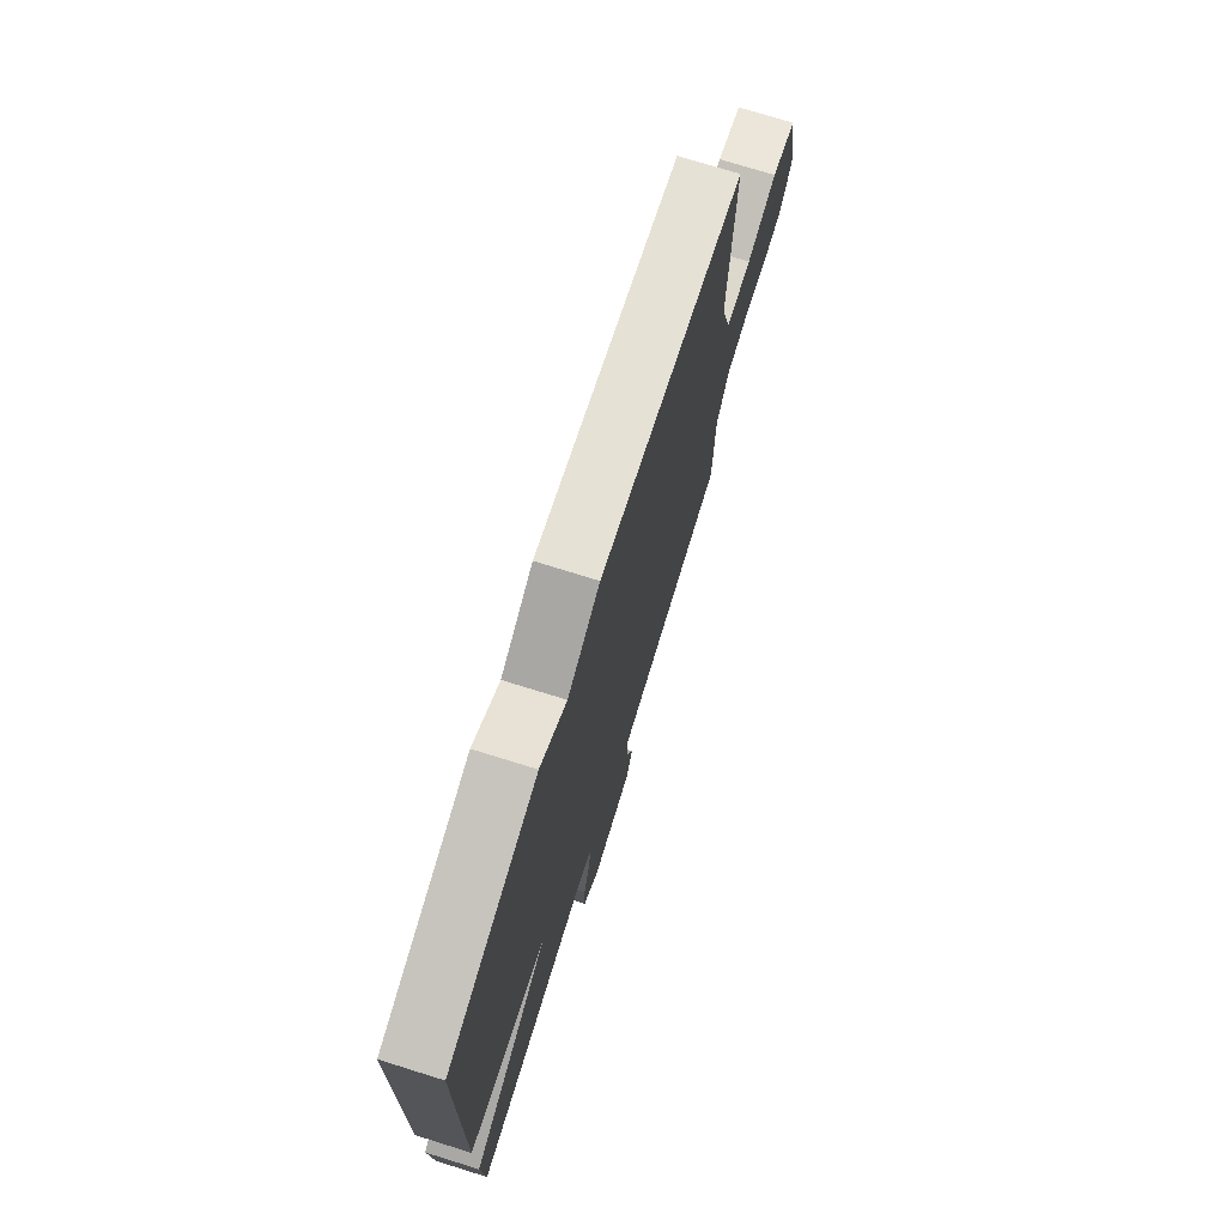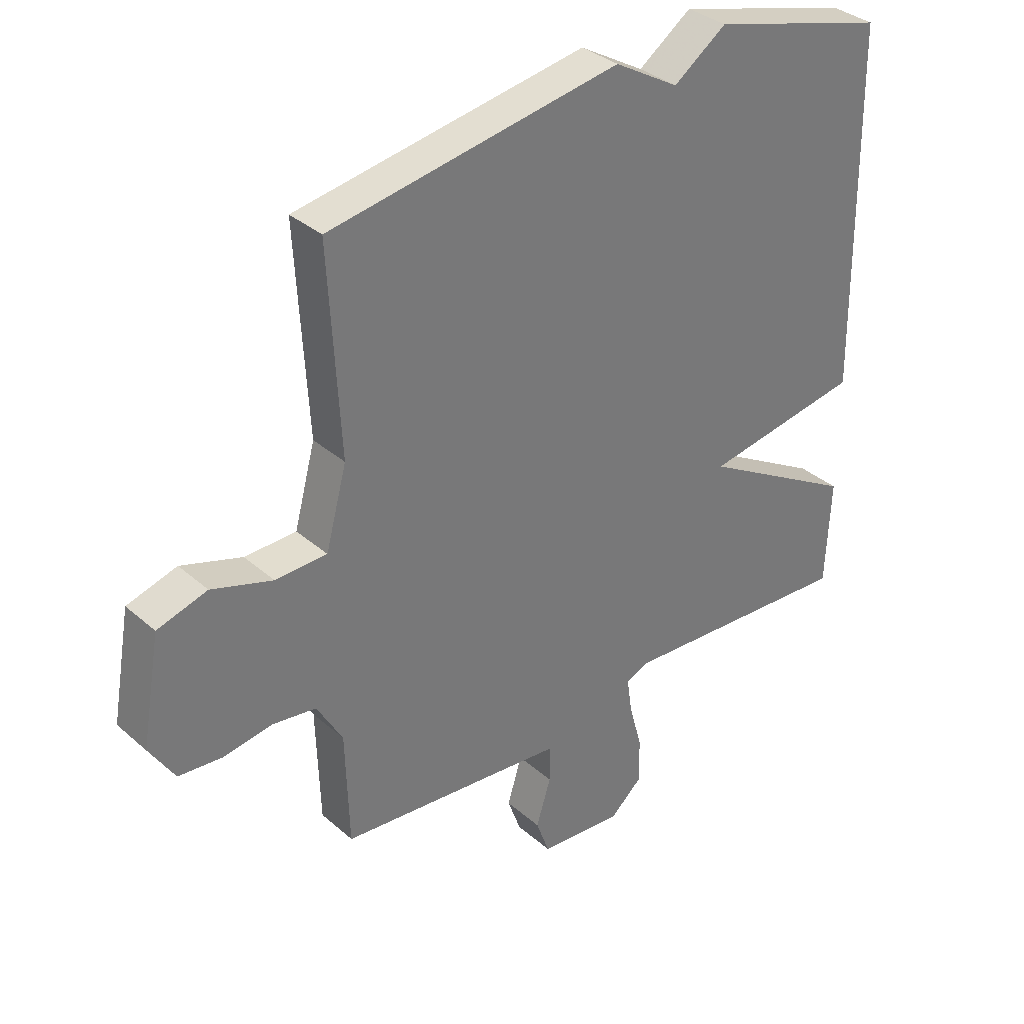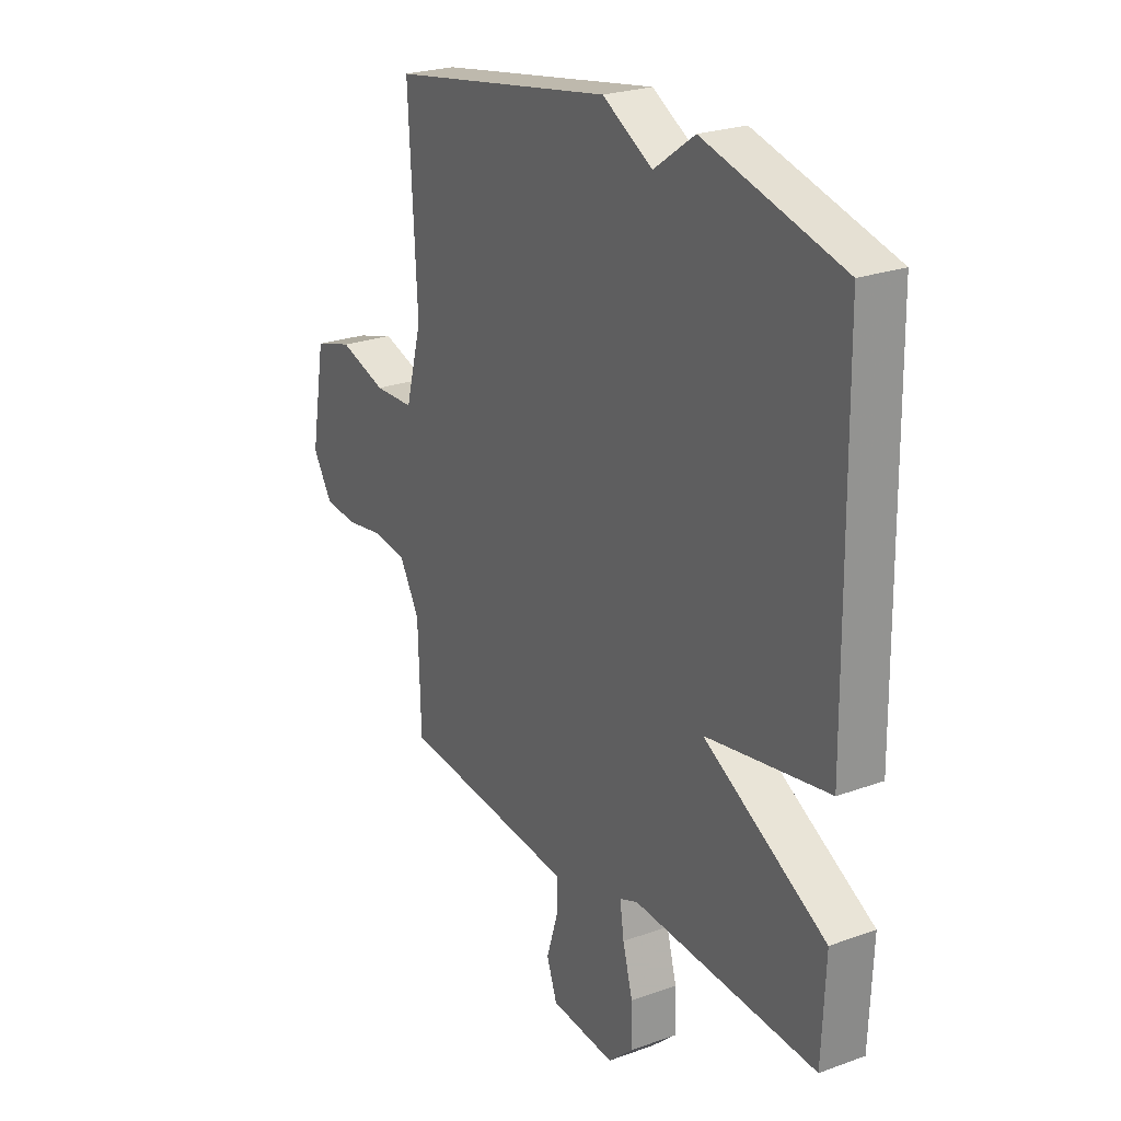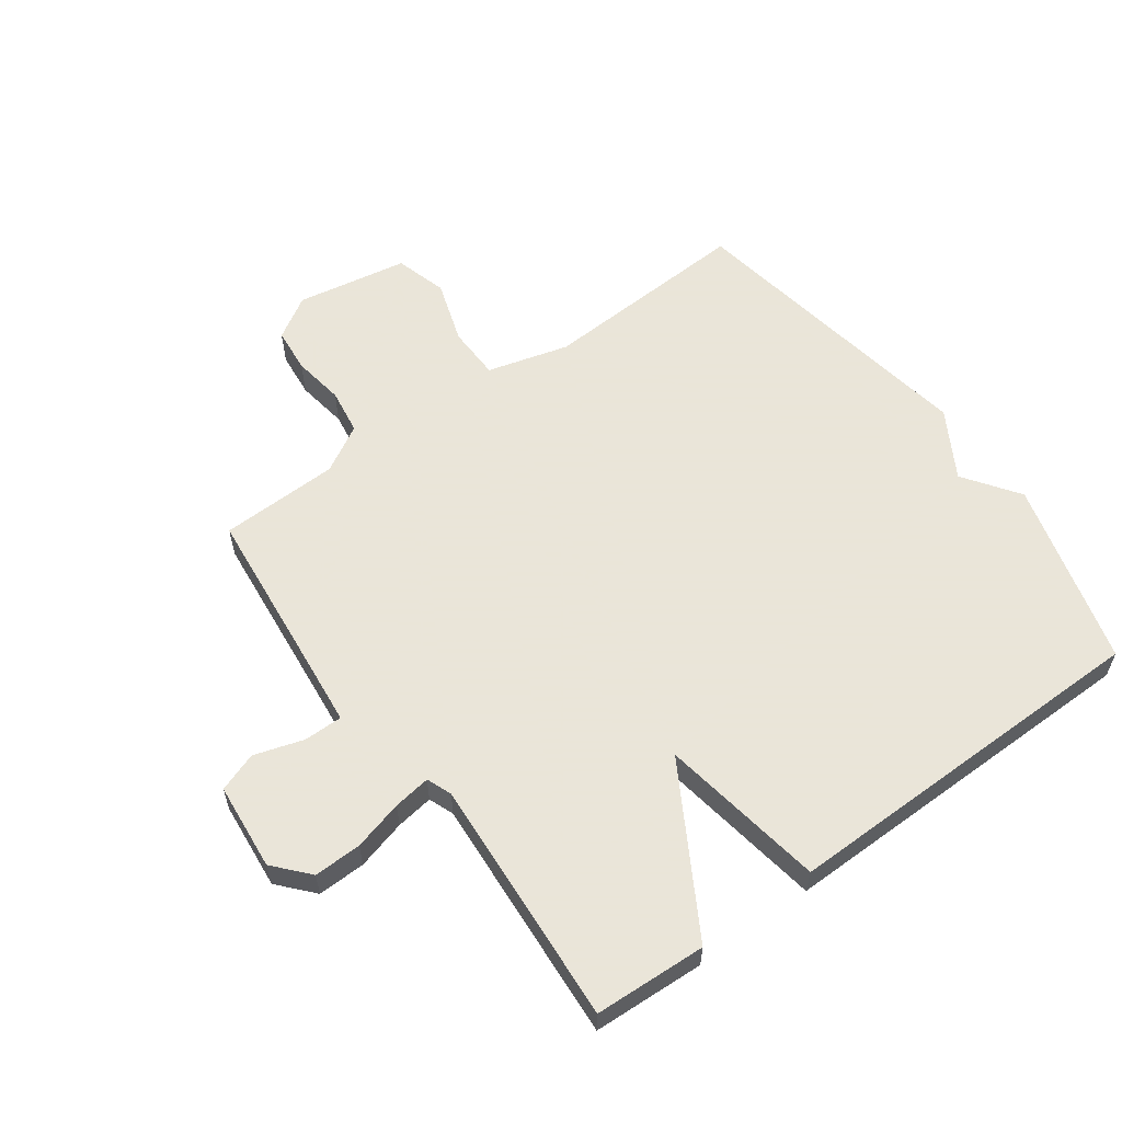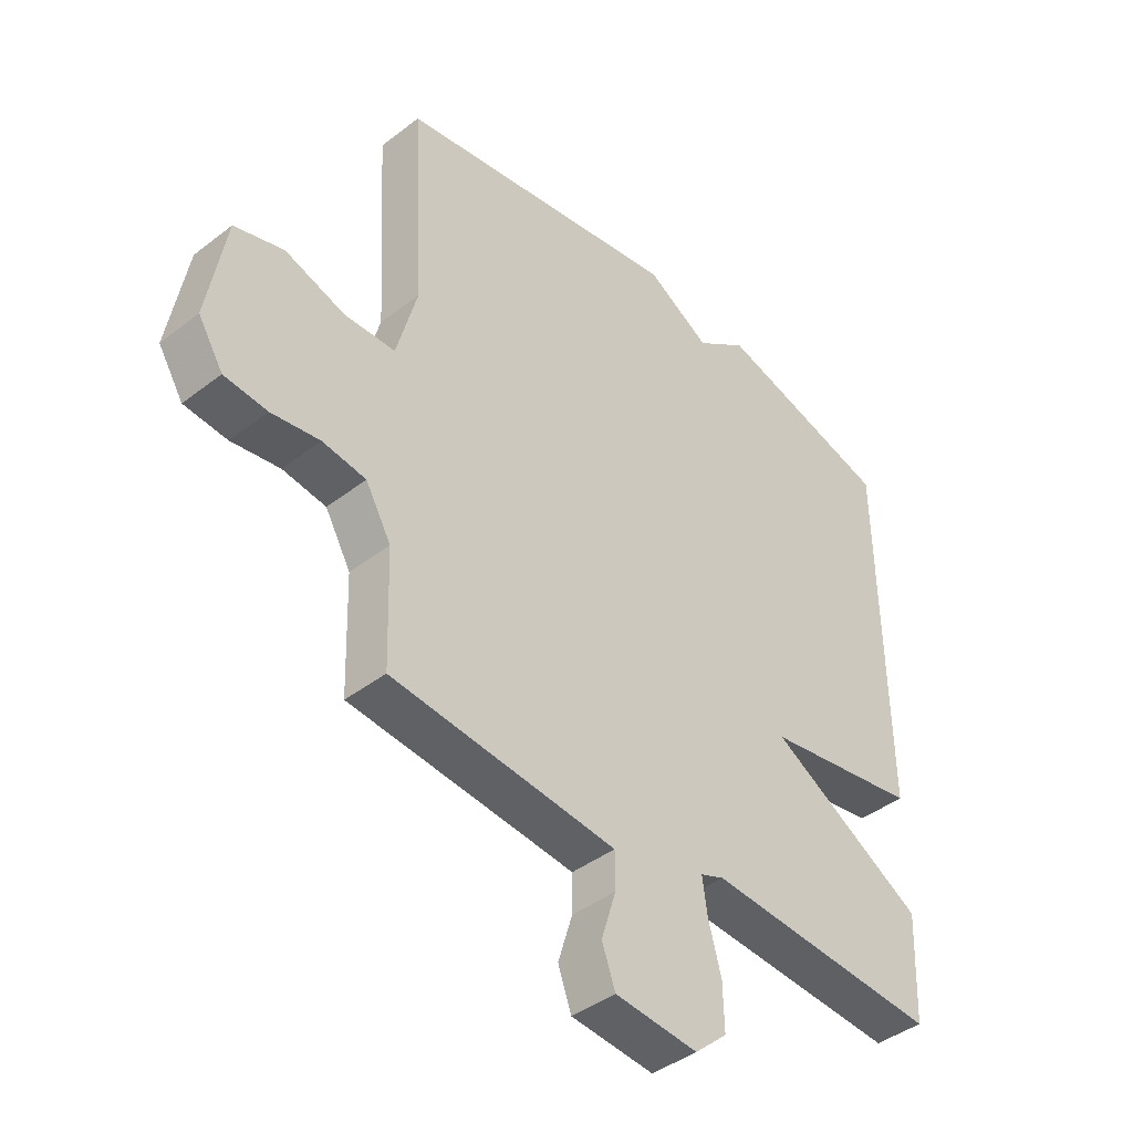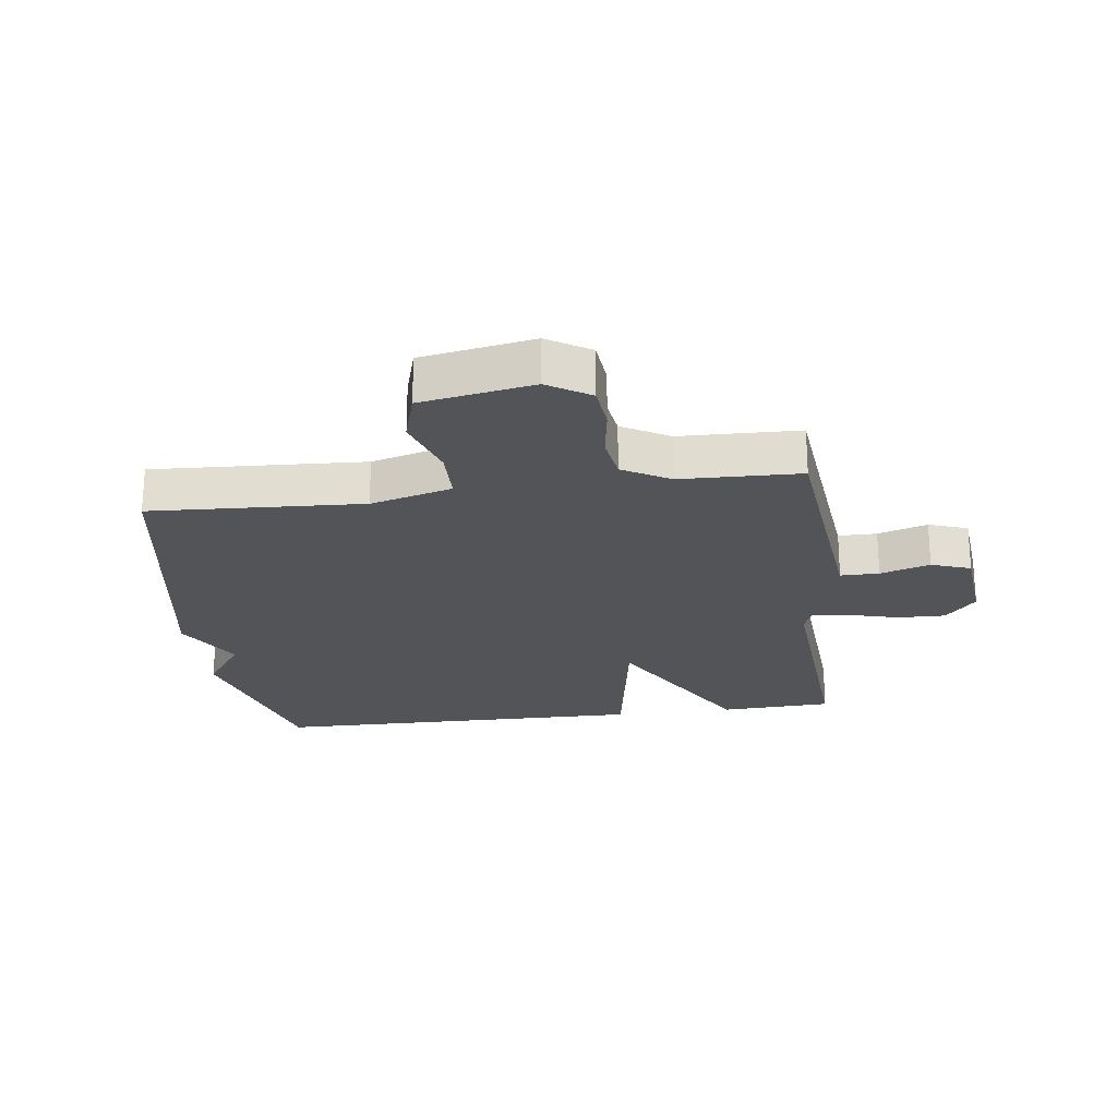
<metadata>
{"format":"obj","ext":"obj","renderer":"f3d","projection":"perspective","resolution":1024,"background":"white","views":[{"elev":74.1,"azim":-72.7,"up":"+Z"},{"elev":34.4,"azim":139.3,"up":"+Z"},{"elev":24.3,"azim":-121.0,"up":"+Z"},{"elev":58.6,"azim":-125.8,"up":"+Y"},{"elev":-42.0,"azim":132.8,"up":"+Z"},{"elev":-23.4,"azim":97.6,"up":"+Y"}]}
</metadata>
<code>
v 0.5 0.07 0.5
v 0.481 0.07 0.154
v 0.517 0.07 0.021
v 0.605 0.07 0.019
v 0.709 0.07 0.053
v 0.794 0.07 0.028
v 0.826 0.07 -0.154
v 0.783 0.07 -0.223
v 0.709 0.07 -0.23
v 0.625 0.07 -0.217
v 0.55 0.07 -0.228
v 0.506 0.07 -0.305
v 0.5 0.07 -0.5
v 0.208 0.07 -0.529
v 0.111 0.07 -0.539
v 0.111 0.07 -0.602
v 0.136 0.07 -0.683
v 0.113 0.07 -0.747
v -0.03 0.07 -0.76
v -0.086 0.07 -0.71
v -0.084 0.07 -0.632
v -0.062 0.07 -0.551
v -0.053 0.07 -0.49
v -0.094 0.07 -0.474
v -0.5 0.07 -0.5
v -0.508 0.07 -0.317
v -0.238 0.07 -0.162
v -0.508 0.07 -0.117
v -0.5 0.07 0.5
v -0.196 0.07 0.583
v -0.106 0.07 0.519
v 0.004 0.07 0.583
v 0.5 0 0.5
v 0.481 0 0.154
v 0.517 0 0.021
v 0.605 0 0.019
v 0.709 0 0.053
v 0.794 0 0.028
v 0.826 0 -0.154
v 0.783 0 -0.223
v 0.709 0 -0.23
v 0.625 0 -0.217
v 0.55 0 -0.228
v 0.506 0 -0.305
v 0.5 0 -0.5
v 0.208 0 -0.529
v 0.111 0 -0.539
v 0.111 0 -0.602
v 0.136 0 -0.683
v 0.113 0 -0.747
v -0.03 0 -0.76
v -0.086 0 -0.71
v -0.084 0 -0.632
v -0.062 0 -0.551
v -0.053 0 -0.49
v -0.094 0 -0.474
v -0.5 0 -0.5
v -0.508 0 -0.317
v -0.238 0 -0.162
v -0.508 0 -0.117
v -0.5 0 0.5
v -0.196 0 0.583
v -0.106 0 0.519
v 0.004 0 0.583
f 31 32 1 2
f 29 30 31
f 28 29 31
f 27 28 31
f 27 31 2 3
f 27 3 4
f 26 27 4
f 25 26 4
f 24 25 4
f 4 5 6
f 24 4 6
f 23 24 6
f 22 23 6
f 20 21 22
f 19 20 22
f 18 19 22
f 17 18 22
f 16 17 22
f 15 16 22
f 14 15 22 6
f 12 13 14
f 11 12 14
f 11 14 6
f 10 11 6 7
f 7 8 9 10
f 34 33 64 63
f 63 62 61
f 63 61 60
f 63 60 59
f 35 34 63 59
f 36 35 59
f 36 59 58
f 36 58 57
f 36 57 56
f 38 37 36
f 38 36 56
f 38 56 55
f 38 55 54
f 54 53 52
f 54 52 51
f 54 51 50
f 54 50 49
f 54 49 48
f 54 48 47
f 38 54 47 46
f 46 45 44
f 46 44 43
f 38 46 43
f 39 38 43 42
f 42 41 40 39
f 1 33 34 2
f 2 34 35 3
f 3 35 36 4
f 4 36 37 5
f 5 37 38 6
f 6 38 39 7
f 7 39 40 8
f 8 40 41 9
f 9 41 42 10
f 10 42 43 11
f 11 43 44 12
f 12 44 45 13
f 13 45 46 14
f 14 46 47 15
f 15 47 48 16
f 16 48 49 17
f 17 49 50 18
f 18 50 51 19
f 19 51 52 20
f 20 52 53 21
f 21 53 54 22
f 22 54 55 23
f 23 55 56 24
f 24 56 57 25
f 25 57 58 26
f 26 58 59 27
f 27 59 60 28
f 28 60 61 29
f 29 61 62 30
f 30 62 63 31
f 31 63 64 32
f 32 64 33 1

</code>
